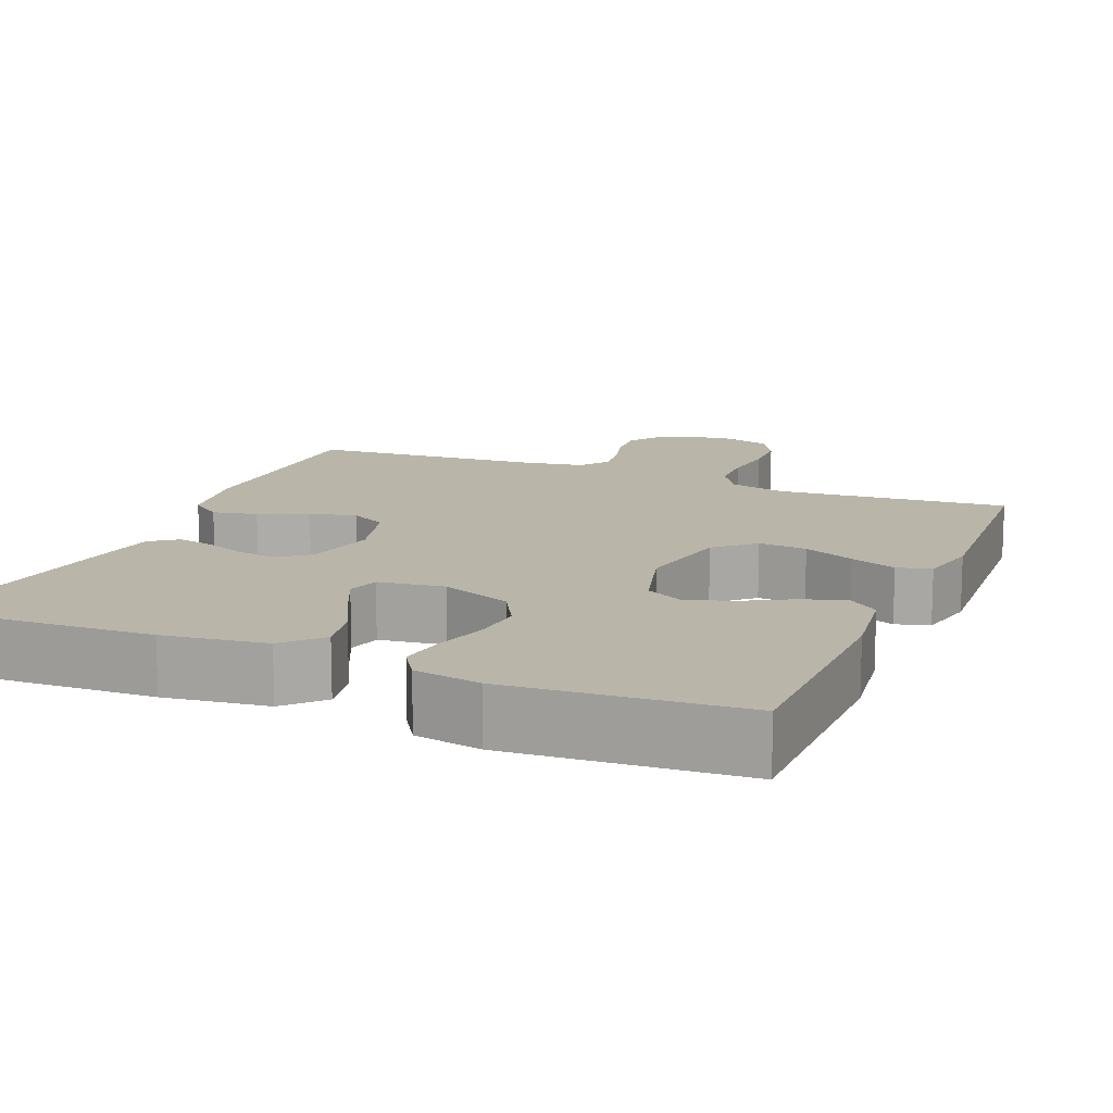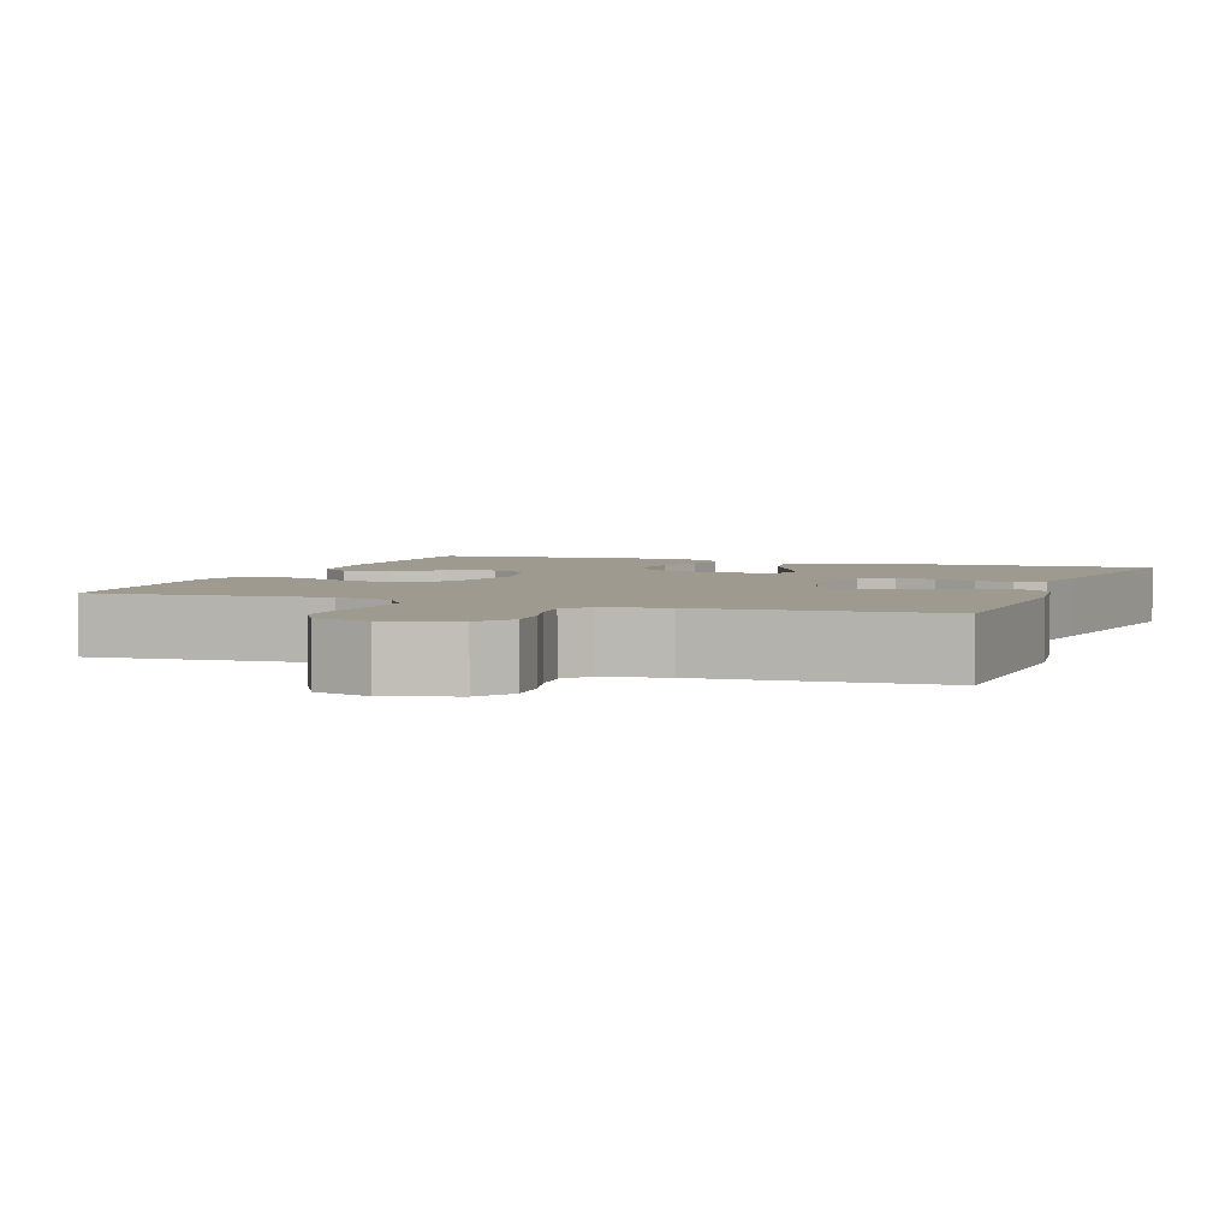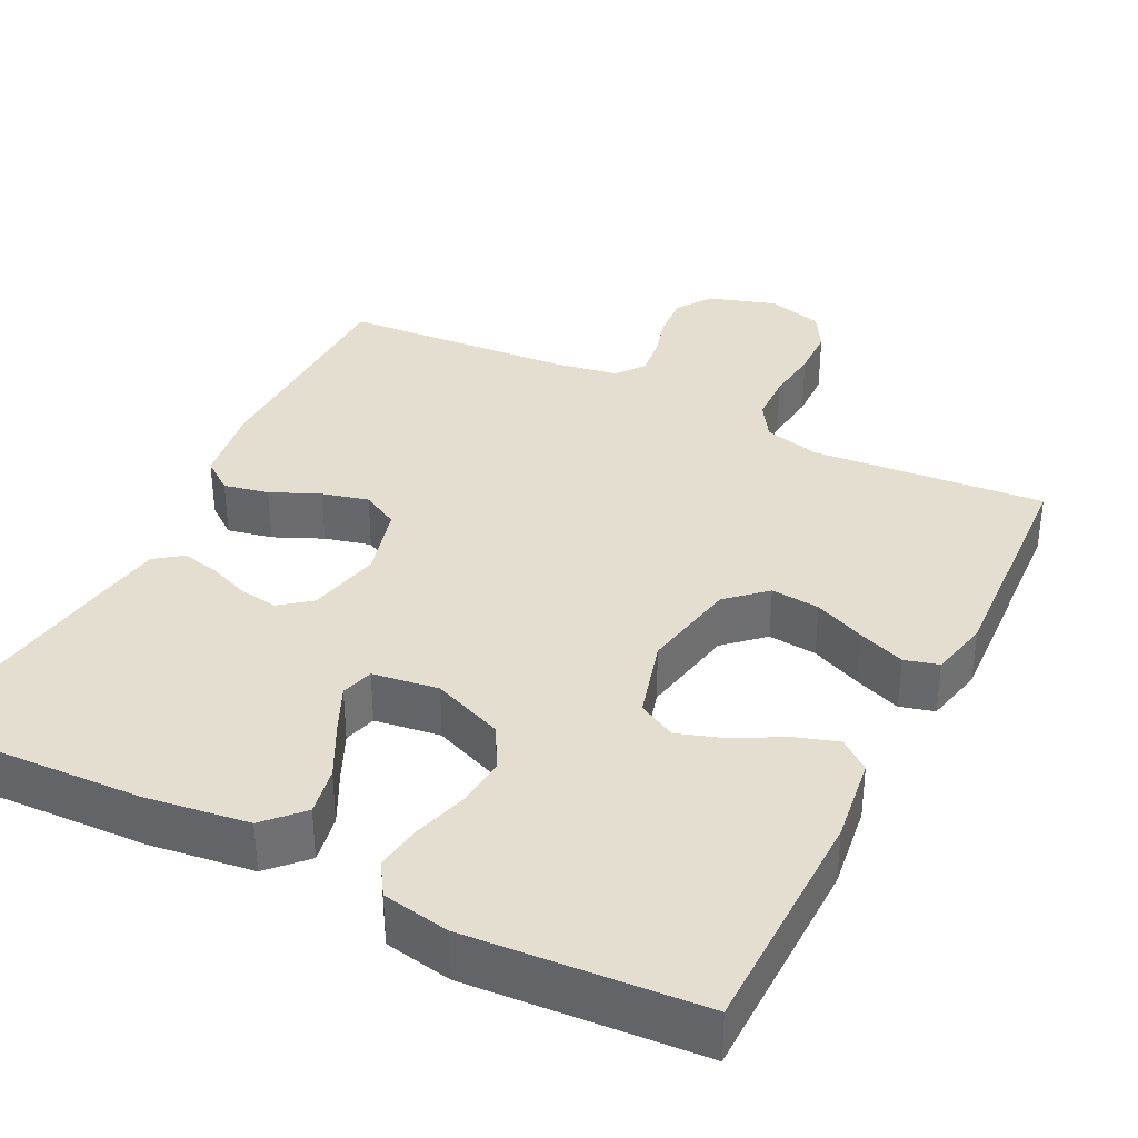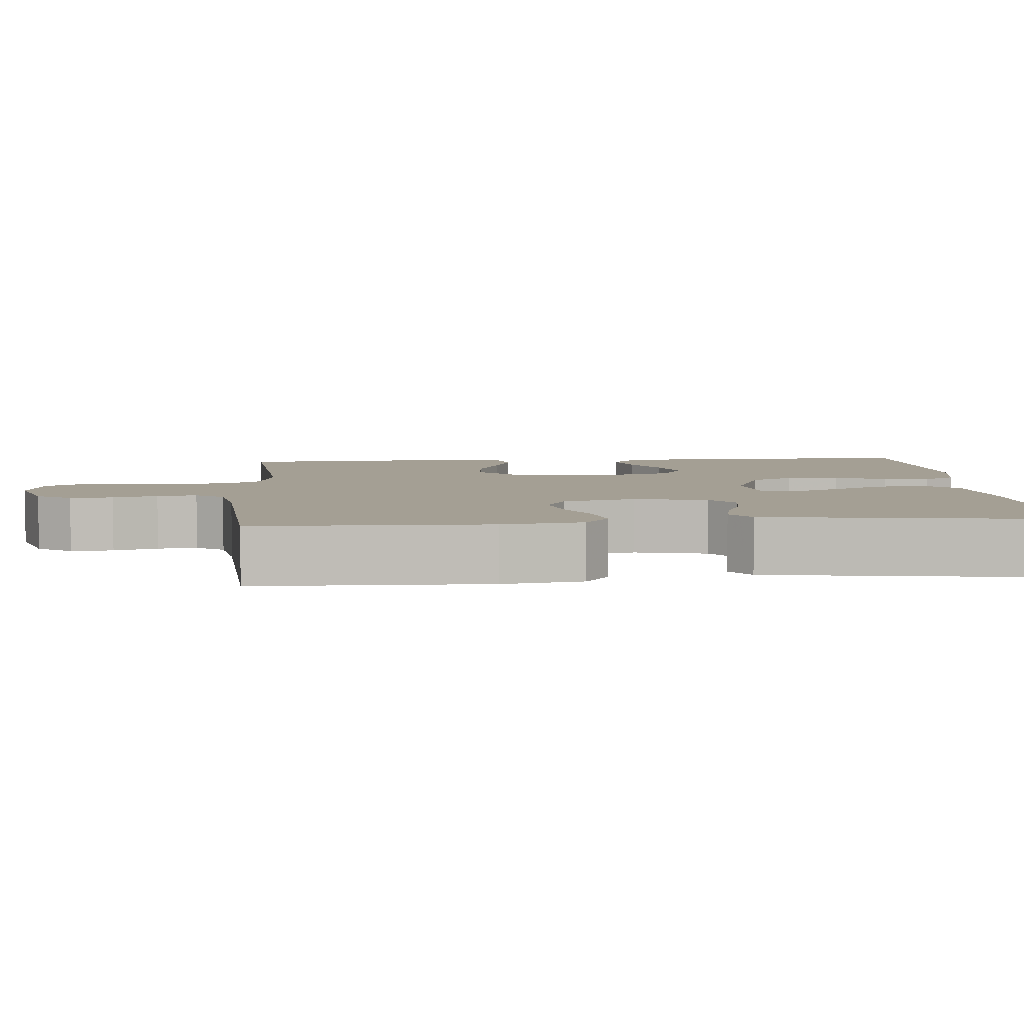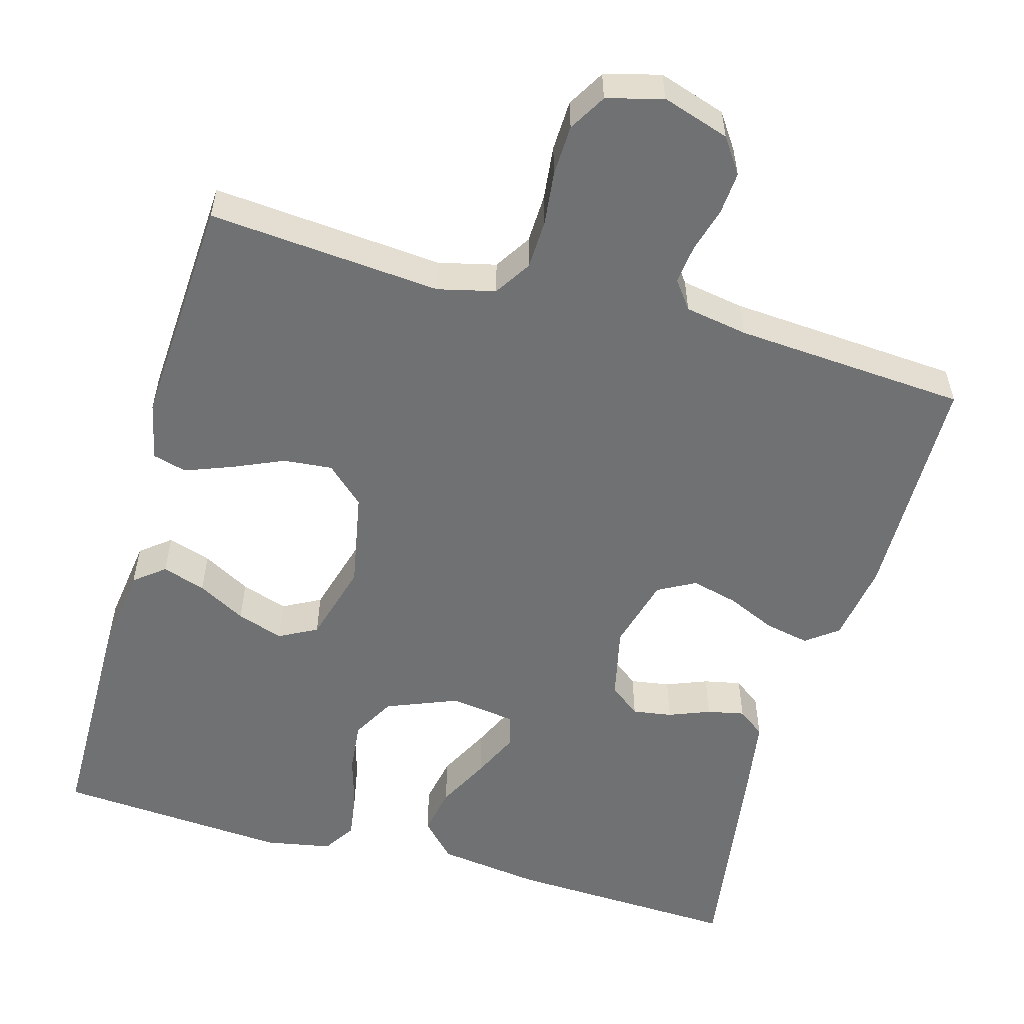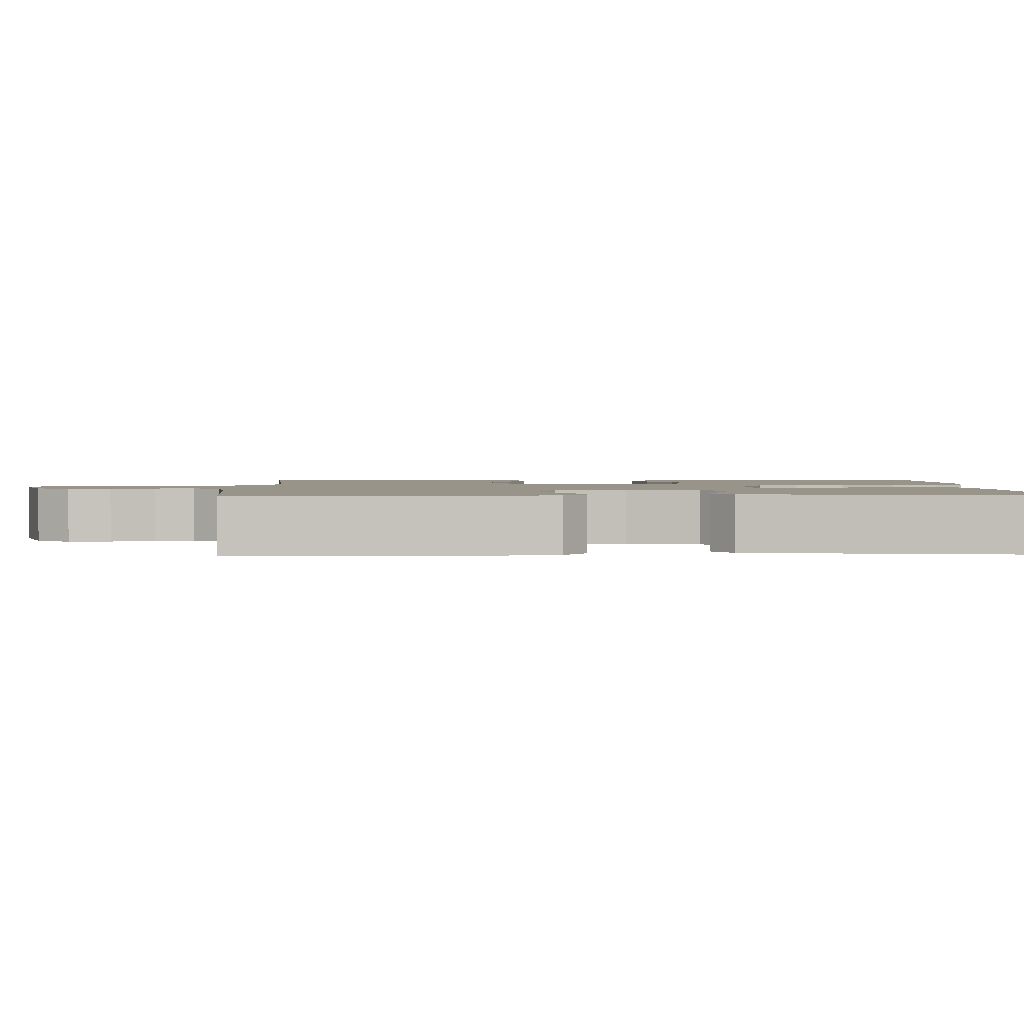
<metadata>
{"format":"obj","ext":"obj","renderer":"f3d","projection":"perspective","resolution":1024,"background":"white","views":[{"elev":13.6,"azim":-157.5,"up":"+Y"},{"elev":3.7,"azim":20.5,"up":"+Y"},{"elev":35.9,"azim":-153.4,"up":"+Y"},{"elev":5.5,"azim":85.3,"up":"+Y"},{"elev":-55.1,"azim":-15.8,"up":"+Y"},{"elev":1.8,"azim":88.5,"up":"+Y"}]}
</metadata>
<code>
v 0.5 0.07 0.5
v 0.505 0.07 0.2
v 0.489 0.07 0.096
v 0.448 0.07 0.065
v 0.39 0.07 0.077
v 0.327 0.07 0.105
v 0.267 0.07 0.12
v 0.219 0.07 0.094
v 0.194 0.07 0
v 0.215 0.07 -0.094
v 0.255 0.07 -0.125
v 0.306 0.07 -0.117
v 0.359 0.07 -0.096
v 0.407 0.07 -0.086
v 0.442 0.07 -0.112
v 0.456 0.07 -0.2
v 0.5 0.07 -0.5
v 0.2 0.07 -0.488
v 0.067 0.07 -0.47
v 0.022 0.07 -0.423
v 0.034 0.07 -0.36
v 0.069 0.07 -0.291
v 0.097 0.07 -0.23
v 0.085 0.07 -0.188
v 0 0.07 -0.176
v -0.092 0.07 -0.213
v -0.123 0.07 -0.269
v -0.116 0.07 -0.336
v -0.096 0.07 -0.403
v -0.087 0.07 -0.463
v -0.114 0.07 -0.505
v -0.2 0.07 -0.521
v -0.5 0.07 -0.5
v -0.504 0.07 -0.2
v -0.489 0.07 -0.089
v -0.45 0.07 -0.058
v -0.394 0.07 -0.076
v -0.332 0.07 -0.11
v -0.272 0.07 -0.13
v -0.223 0.07 -0.104
v -0.194 0.07 0
v -0.218 0.07 0.125
v -0.267 0.07 0.17
v -0.33 0.07 0.164
v -0.396 0.07 0.135
v -0.456 0.07 0.112
v -0.5 0.07 0.124
v -0.517 0.07 0.2
v -0.5 0.07 0.5
v -0.2 0.07 0.475
v -0.126 0.07 0.493
v -0.096 0.07 0.54
v -0.094 0.07 0.604
v -0.102 0.07 0.674
v -0.1 0.07 0.739
v -0.072 0.07 0.787
v 0 0.07 0.807
v 0.087 0.07 0.779
v 0.118 0.07 0.734
v 0.114 0.07 0.679
v 0.098 0.07 0.622
v 0.092 0.07 0.571
v 0.119 0.07 0.535
v 0.2 0.07 0.521
v 0.5 0 0.5
v 0.505 0 0.2
v 0.489 0 0.096
v 0.448 0 0.065
v 0.39 0 0.077
v 0.327 0 0.105
v 0.267 0 0.12
v 0.219 0 0.094
v 0.194 0 0
v 0.215 0 -0.094
v 0.255 0 -0.125
v 0.306 0 -0.117
v 0.359 0 -0.096
v 0.407 0 -0.086
v 0.442 0 -0.112
v 0.456 0 -0.2
v 0.5 0 -0.5
v 0.2 0 -0.488
v 0.067 0 -0.47
v 0.022 0 -0.423
v 0.034 0 -0.36
v 0.069 0 -0.291
v 0.097 0 -0.23
v 0.085 0 -0.188
v 0 0 -0.176
v -0.092 0 -0.213
v -0.123 0 -0.269
v -0.116 0 -0.336
v -0.096 0 -0.403
v -0.087 0 -0.463
v -0.114 0 -0.505
v -0.2 0 -0.521
v -0.5 0 -0.5
v -0.504 0 -0.2
v -0.489 0 -0.089
v -0.45 0 -0.058
v -0.394 0 -0.076
v -0.332 0 -0.11
v -0.272 0 -0.13
v -0.223 0 -0.104
v -0.194 0 0
v -0.218 0 0.125
v -0.267 0 0.17
v -0.33 0 0.164
v -0.396 0 0.135
v -0.456 0 0.112
v -0.5 0 0.124
v -0.517 0 0.2
v -0.5 0 0.5
v -0.2 0 0.475
v -0.126 0 0.493
v -0.096 0 0.54
v -0.094 0 0.604
v -0.102 0 0.674
v -0.1 0 0.739
v -0.072 0 0.787
v 0 0 0.807
v 0.087 0 0.779
v 0.118 0 0.734
v 0.114 0 0.679
v 0.098 0 0.622
v 0.092 0 0.571
v 0.119 0 0.535
v 0.2 0 0.521
f 59 60 61
f 58 59 61
f 57 58 61
f 56 57 61
f 55 56 61
f 54 55 61
f 53 54 61
f 52 53 61 62
f 51 52 62 63
f 48 49 50
f 47 48 50
f 46 47 50
f 45 46 50
f 44 45 50
f 51 63 64
f 50 51 64
f 44 50 64
f 43 44 64
f 36 37 38
f 35 36 38
f 34 35 38
f 33 34 38
f 32 33 38
f 31 32 38
f 30 31 38
f 29 30 38
f 28 29 38
f 27 28 38 39
f 26 27 39 40
f 20 21 22
f 19 20 22
f 18 19 22
f 17 18 22
f 16 17 22
f 15 16 22
f 14 15 22
f 13 14 22
f 12 13 22
f 11 12 22 23
f 10 11 23 24
f 4 5 6
f 3 4 6
f 2 3 6
f 1 2 6
f 64 1 6
f 64 6 7
f 64 7 8
f 43 64 8
f 42 43 8
f 41 42 8 9
f 40 41 9
f 26 40 9
f 25 26 9
f 9 10 24 25
f 125 124 123
f 125 123 122
f 125 122 121
f 125 121 120
f 125 120 119
f 125 119 118
f 125 118 117
f 126 125 117 116
f 127 126 116 115
f 114 113 112
f 114 112 111
f 114 111 110
f 114 110 109
f 114 109 108
f 128 127 115
f 128 115 114
f 128 114 108
f 128 108 107
f 102 101 100
f 102 100 99
f 102 99 98
f 102 98 97
f 102 97 96
f 102 96 95
f 102 95 94
f 102 94 93
f 102 93 92
f 103 102 92 91
f 104 103 91 90
f 86 85 84
f 86 84 83
f 86 83 82
f 86 82 81
f 86 81 80
f 86 80 79
f 86 79 78
f 86 78 77
f 86 77 76
f 87 86 76 75
f 88 87 75 74
f 70 69 68
f 70 68 67
f 70 67 66
f 70 66 65
f 70 65 128
f 71 70 128
f 72 71 128
f 72 128 107
f 72 107 106
f 73 72 106 105
f 73 105 104
f 73 104 90
f 73 90 89
f 89 88 74 73
f 1 65 66 2
f 2 66 67 3
f 3 67 68 4
f 4 68 69 5
f 5 69 70 6
f 6 70 71 7
f 7 71 72 8
f 8 72 73 9
f 9 73 74 10
f 10 74 75 11
f 11 75 76 12
f 12 76 77 13
f 13 77 78 14
f 14 78 79 15
f 15 79 80 16
f 16 80 81 17
f 17 81 82 18
f 18 82 83 19
f 19 83 84 20
f 20 84 85 21
f 21 85 86 22
f 22 86 87 23
f 23 87 88 24
f 24 88 89 25
f 25 89 90 26
f 26 90 91 27
f 27 91 92 28
f 28 92 93 29
f 29 93 94 30
f 30 94 95 31
f 31 95 96 32
f 32 96 97 33
f 33 97 98 34
f 34 98 99 35
f 35 99 100 36
f 36 100 101 37
f 37 101 102 38
f 38 102 103 39
f 39 103 104 40
f 40 104 105 41
f 41 105 106 42
f 42 106 107 43
f 43 107 108 44
f 44 108 109 45
f 45 109 110 46
f 46 110 111 47
f 47 111 112 48
f 48 112 113 49
f 49 113 114 50
f 50 114 115 51
f 51 115 116 52
f 52 116 117 53
f 53 117 118 54
f 54 118 119 55
f 55 119 120 56
f 56 120 121 57
f 57 121 122 58
f 58 122 123 59
f 59 123 124 60
f 60 124 125 61
f 61 125 126 62
f 62 126 127 63
f 63 127 128 64
f 64 128 65 1

</code>
